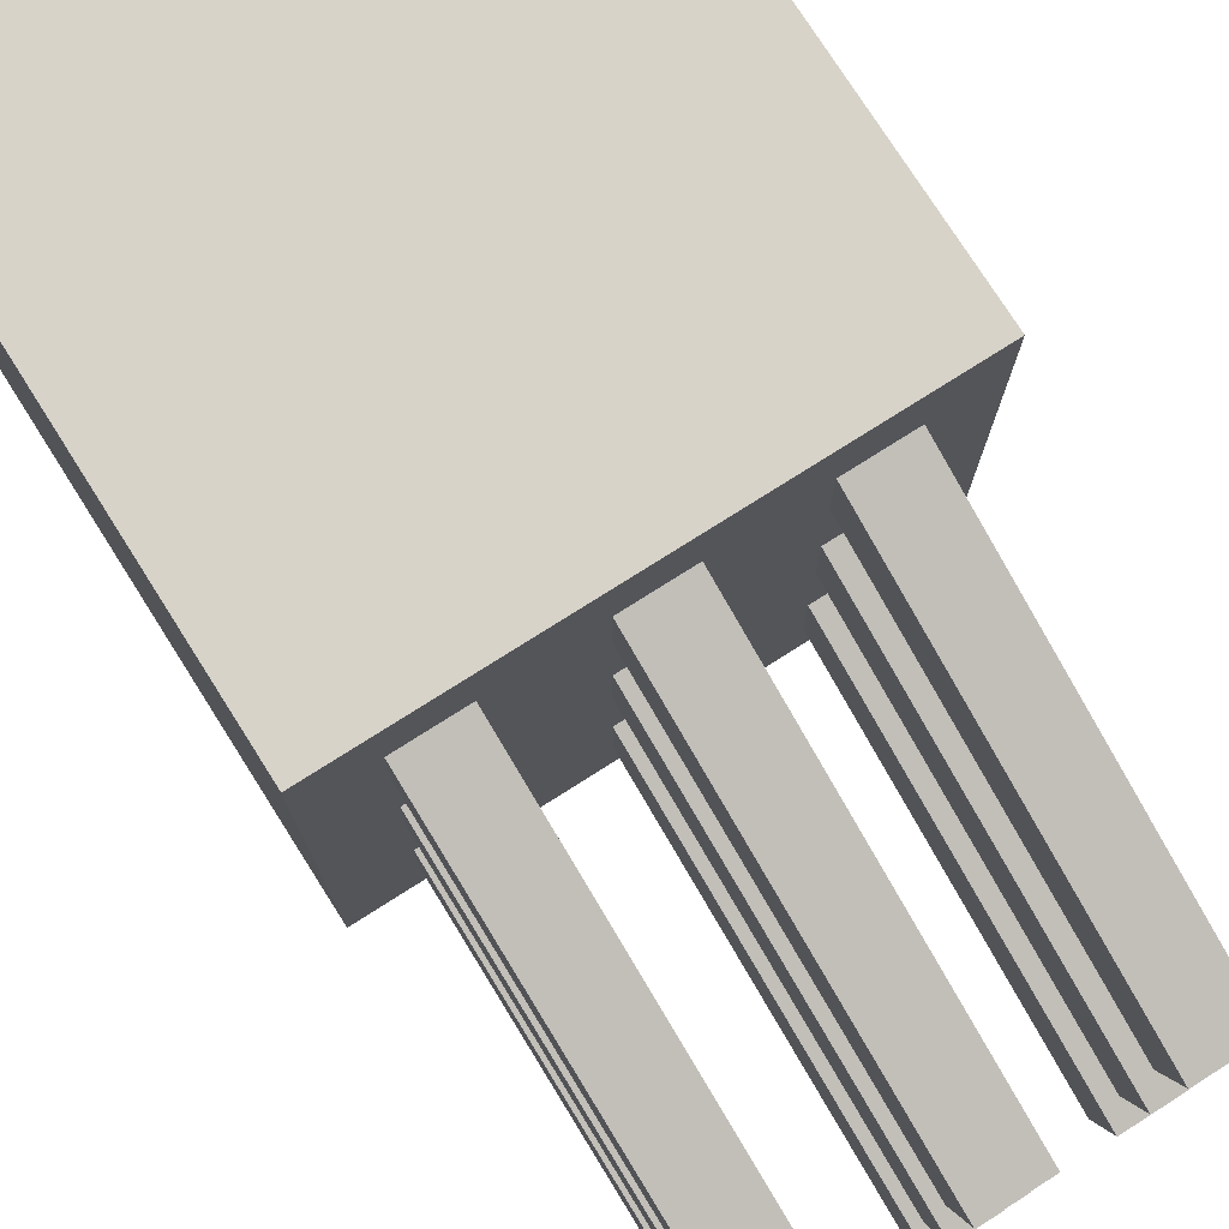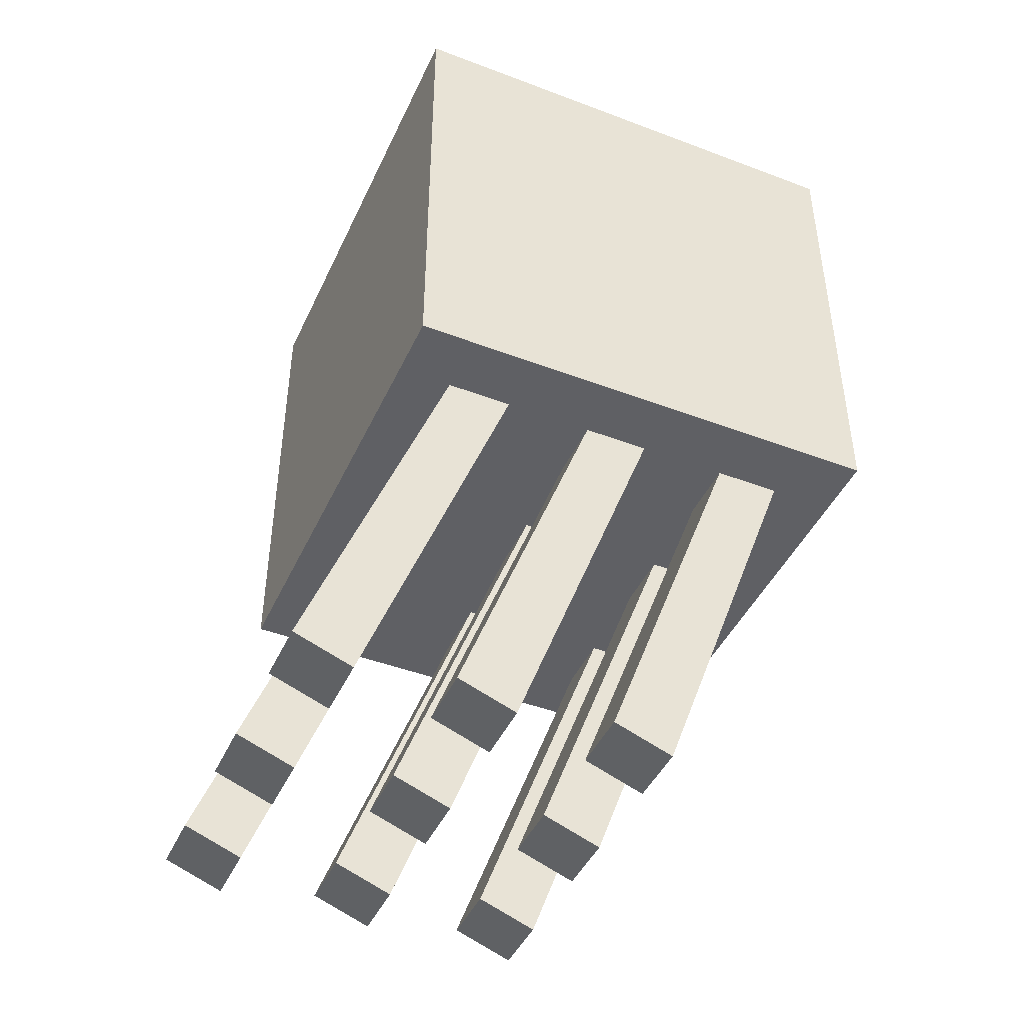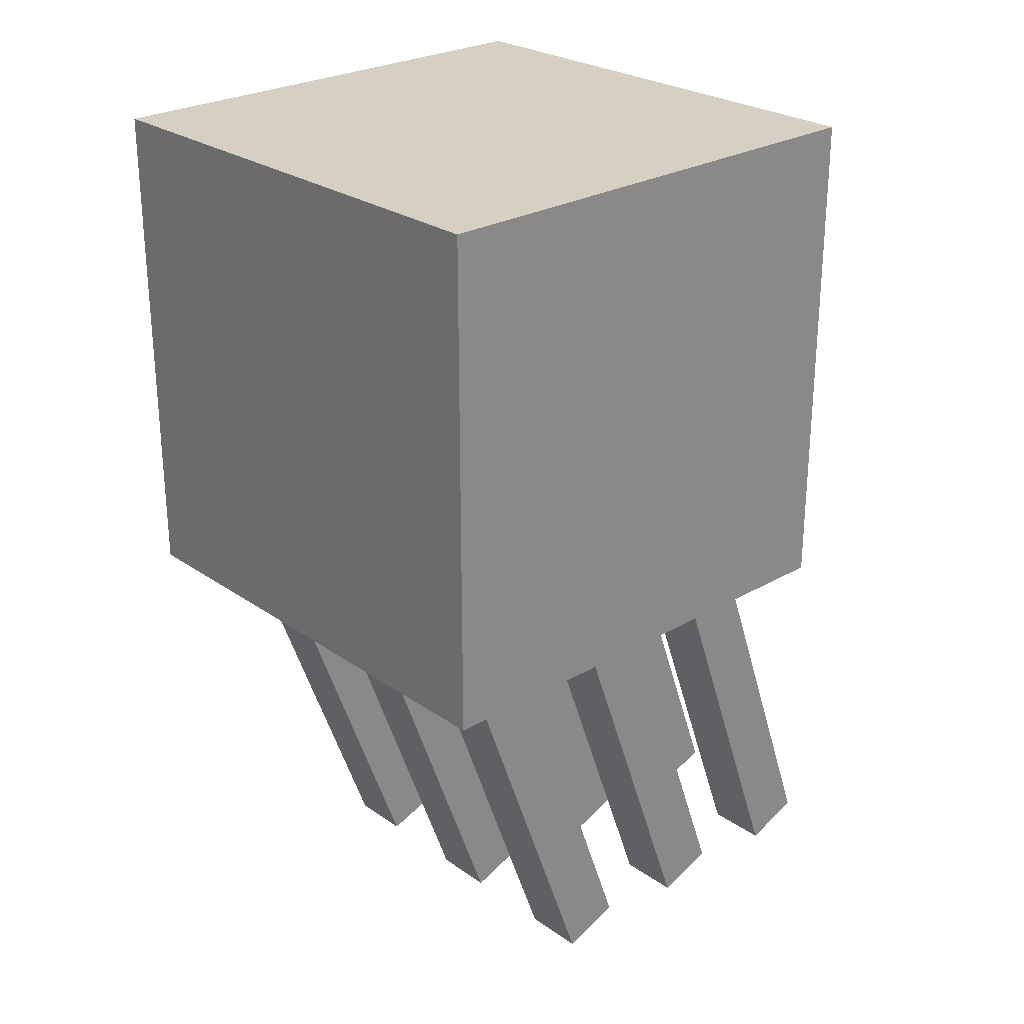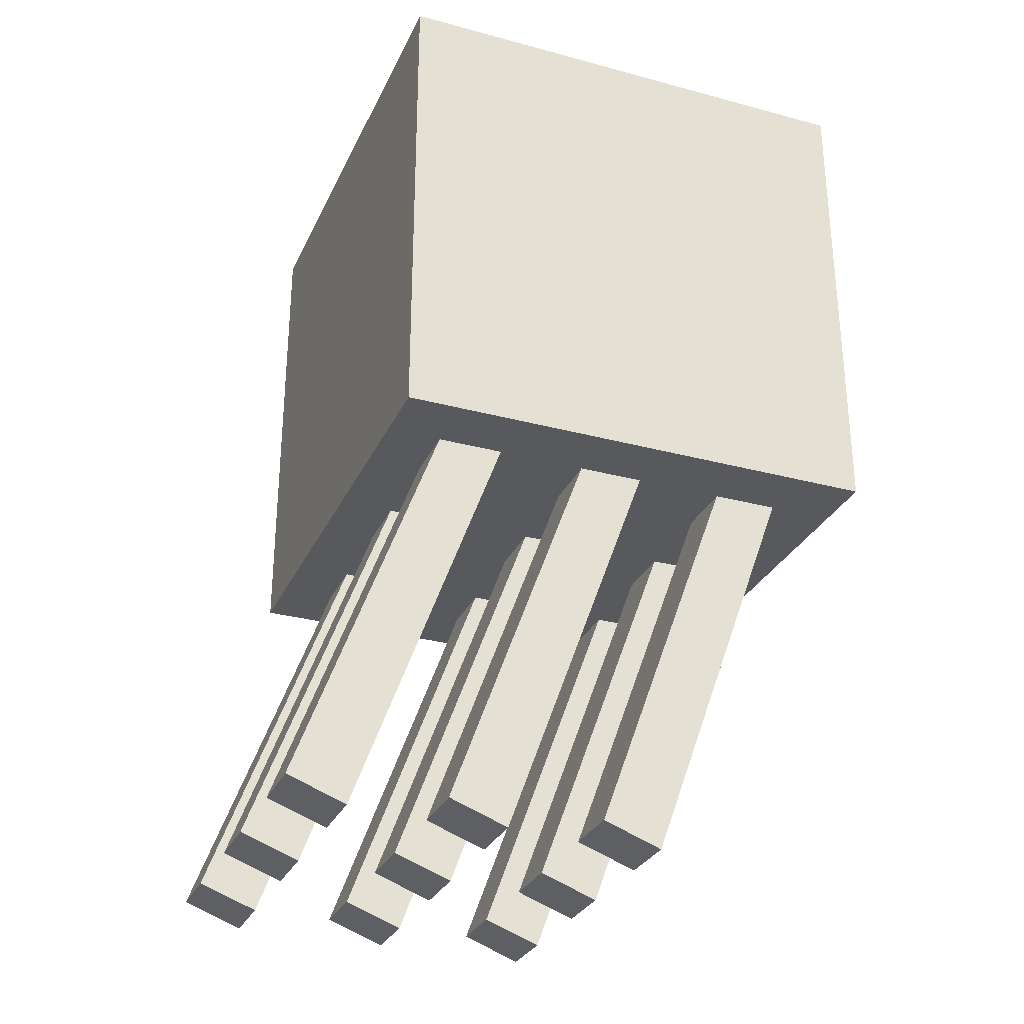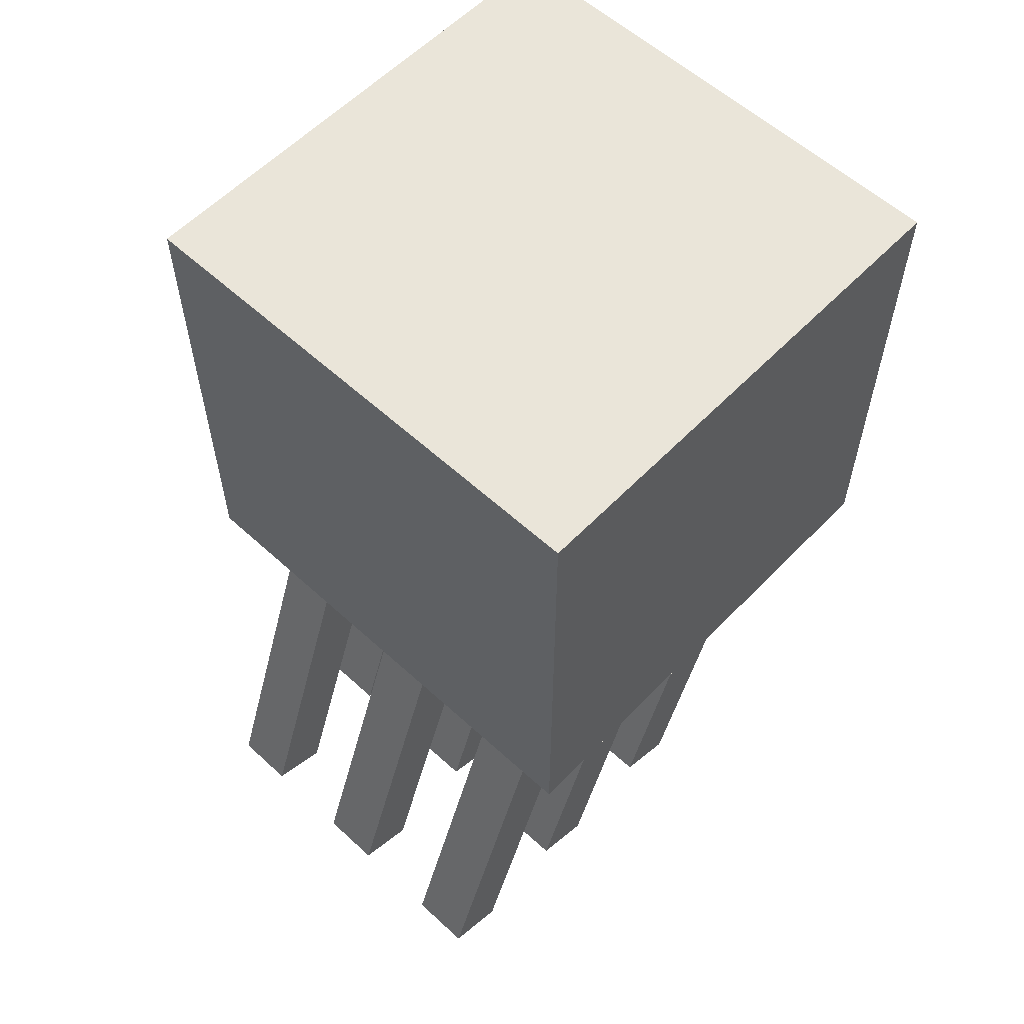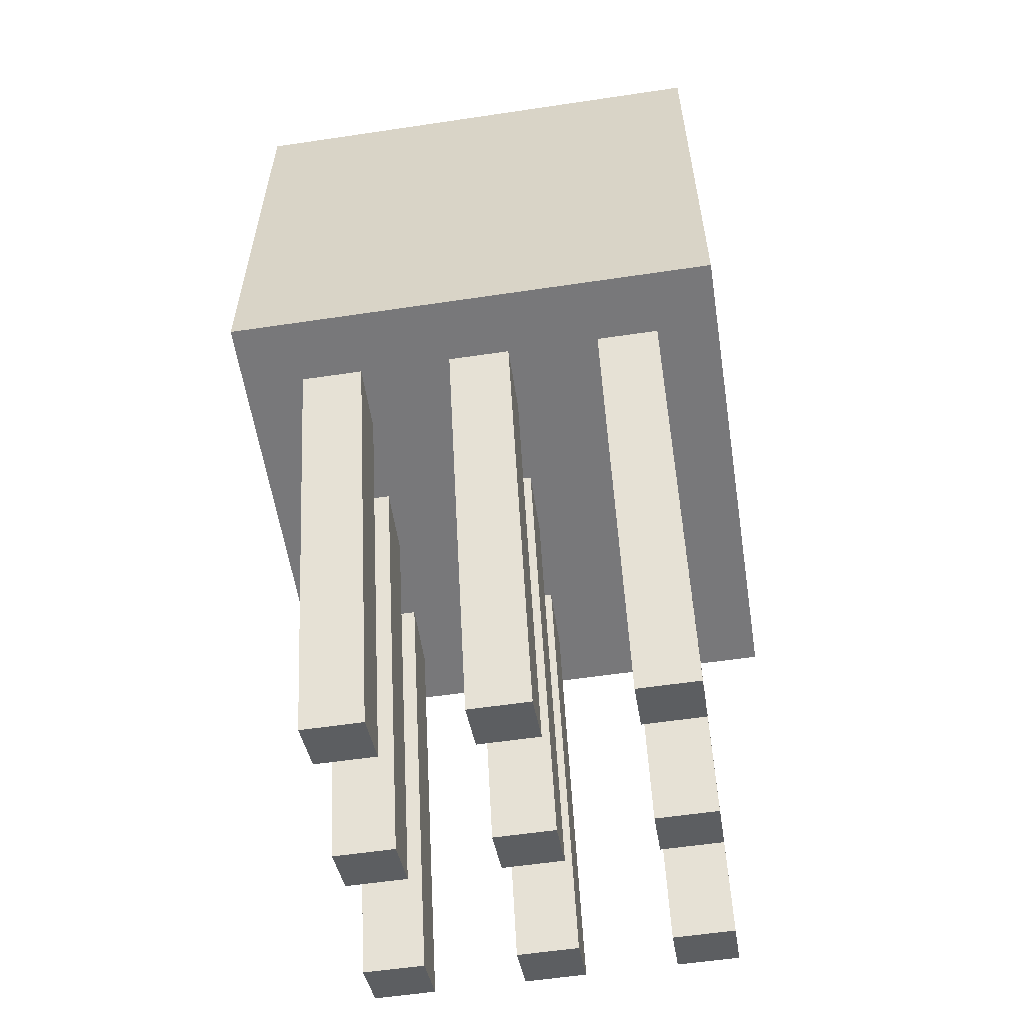
<metadata>
{"format":"obj","ext":"obj","renderer":"f3d","projection":"perspective","resolution":1024,"background":"white","views":[{"elev":76.3,"azim":-32.4,"up":"+Z"},{"elev":-44.6,"azim":-113.8,"up":"+Y"},{"elev":26.2,"azim":47.5,"up":"+Y"},{"elev":-29.8,"azim":-111.5,"up":"+Y"},{"elev":58.2,"azim":-136.6,"up":"+Y"},{"elev":-57.6,"azim":8.8,"up":"+Y"}]}
</metadata>
<code>
v  -8 -8 -8
v  -8 8 -8
v  8 8 -8
v  8 -8 -8
v  -8 -8 8
v  8 -8 8
v  8 8 8
v  -8 8 8
v  -6 -20.31 -0.7281
v  -6 -7.152 4.06
v  -4 -7.152 4.06
v  -4 -20.31 -0.7281
v  -6 -20.99 1.151
v  -4 -20.99 1.151
v  -4 -7.836 5.94
v  -6 -7.836 5.94
v  -1 -20.31 -0.7281
v  -1 -7.152 4.06
v  1 -7.152 4.06
v  1 -20.31 -0.7281
v  -1 -20.99 1.151
v  1 -20.99 1.151
v  1 -7.836 5.94
v  -1 -7.836 5.94
v  4 -20.31 -0.7281
v  4 -7.152 4.06
v  6 -7.152 4.06
v  6 -20.31 -0.7281
v  4 -20.99 1.151
v  6 -20.99 1.151
v  6 -7.836 5.94
v  4 -7.836 5.94
v  4 -20.31 -10.73
v  4 -7.152 -5.94
v  6 -7.152 -5.94
v  6 -20.31 -10.73
v  4 -20.99 -8.849
v  6 -20.99 -8.849
v  6 -7.836 -4.06
v  4 -7.836 -4.06
v  -1 -20.31 -10.72
v  -1 -7.152 -5.933
v  1 -7.152 -5.933
v  1 -20.31 -10.72
v  -1 -20.99 -8.842
v  1 -20.99 -8.842
v  1 -7.836 -4.053
v  -1 -7.836 -4.053
v  -6 -20.31 -10.73
v  -6 -7.152 -5.94
v  -4 -7.152 -5.94
v  -4 -20.31 -10.73
v  -6 -20.99 -8.849
v  -4 -20.99 -8.849
v  -4 -7.836 -4.06
v  -6 -7.836 -4.06
v  -6 -20.31 -5.728
v  -6 -7.152 -0.9398
v  -4 -7.152 -0.9398
v  -4 -20.31 -5.728
v  -6 -20.99 -3.849
v  -4 -20.99 -3.849
v  -4 -7.836 0.9396
v  -6 -7.836 0.9396
v  4 -20.31 -5.728
v  4 -7.152 -0.9398
v  6 -7.152 -0.9398
v  6 -20.31 -5.728
v  4 -20.99 -3.849
v  6 -20.99 -3.849
v  6 -7.836 0.9396
v  4 -7.836 0.9396
v  -1 -20.31 -5.728
v  -1 -7.152 -0.9398
v  1 -7.152 -0.9398
v  1 -20.31 -5.728
v  -1 -20.99 -3.849
v  1 -20.99 -3.849
v  1 -7.836 0.9396
v  -1 -7.836 0.9396
g Box001
f 1 2 3 4
f 5 6 7 8
f 1 4 6 5
f 4 3 7 6
f 3 2 8 7
f 2 1 5 8
f 9 10 11 12
f 13 14 15 16
f 9 12 14 13
f 12 11 15 14
f 11 10 16 15
f 10 9 13 16
f 17 18 19 20
f 21 22 23 24
f 17 20 22 21
f 20 19 23 22
f 19 18 24 23
f 18 17 21 24
f 25 26 27 28
f 29 30 31 32
f 25 28 30 29
f 28 27 31 30
f 27 26 32 31
f 26 25 29 32
f 33 34 35 36
f 37 38 39 40
f 33 36 38 37
f 36 35 39 38
f 35 34 40 39
f 34 33 37 40
f 41 42 43 44
f 45 46 47 48
f 41 44 46 45
f 44 43 47 46
f 43 42 48 47
f 42 41 45 48
f 49 50 51 52
f 53 54 55 56
f 49 52 54 53
f 52 51 55 54
f 51 50 56 55
f 50 49 53 56
f 57 58 59 60
f 61 62 63 64
f 57 60 62 61
f 60 59 63 62
f 59 58 64 63
f 58 57 61 64
f 65 66 67 68
f 69 70 71 72
f 65 68 70 69
f 68 67 71 70
f 67 66 72 71
f 66 65 69 72
f 73 74 75 76
f 77 78 79 80
f 73 76 78 77
f 76 75 79 78
f 75 74 80 79
f 74 73 77 80

</code>
